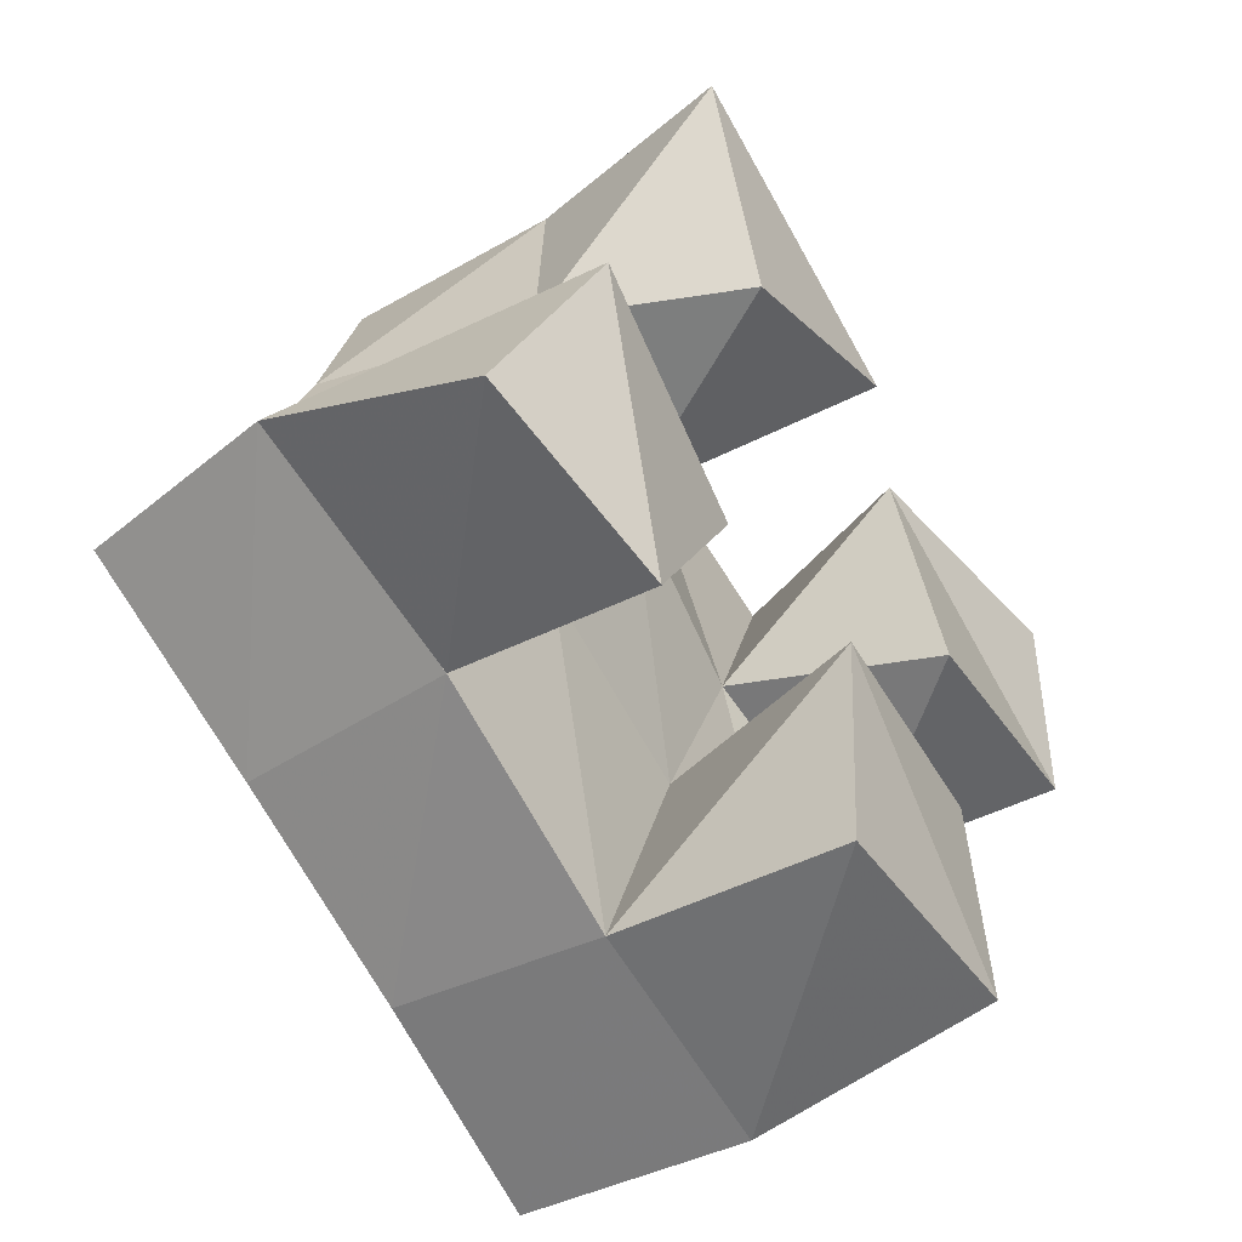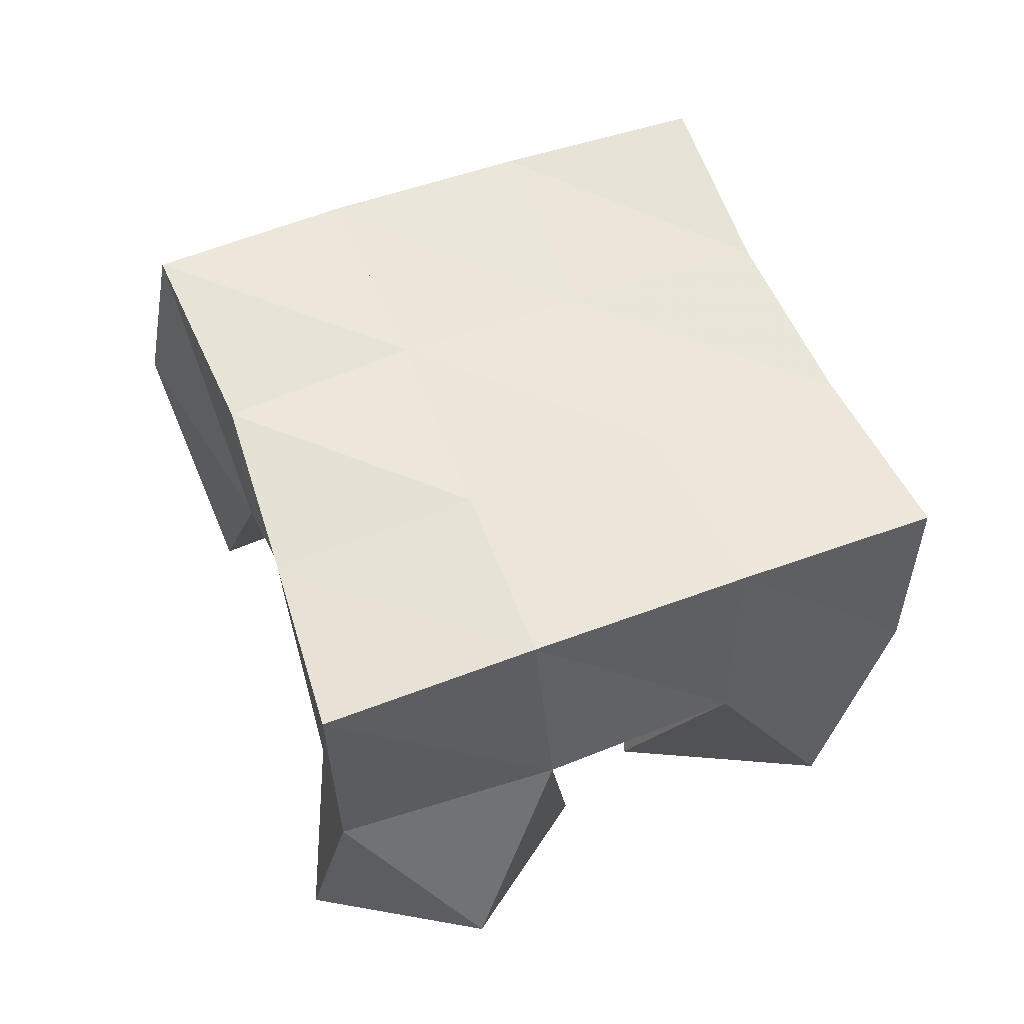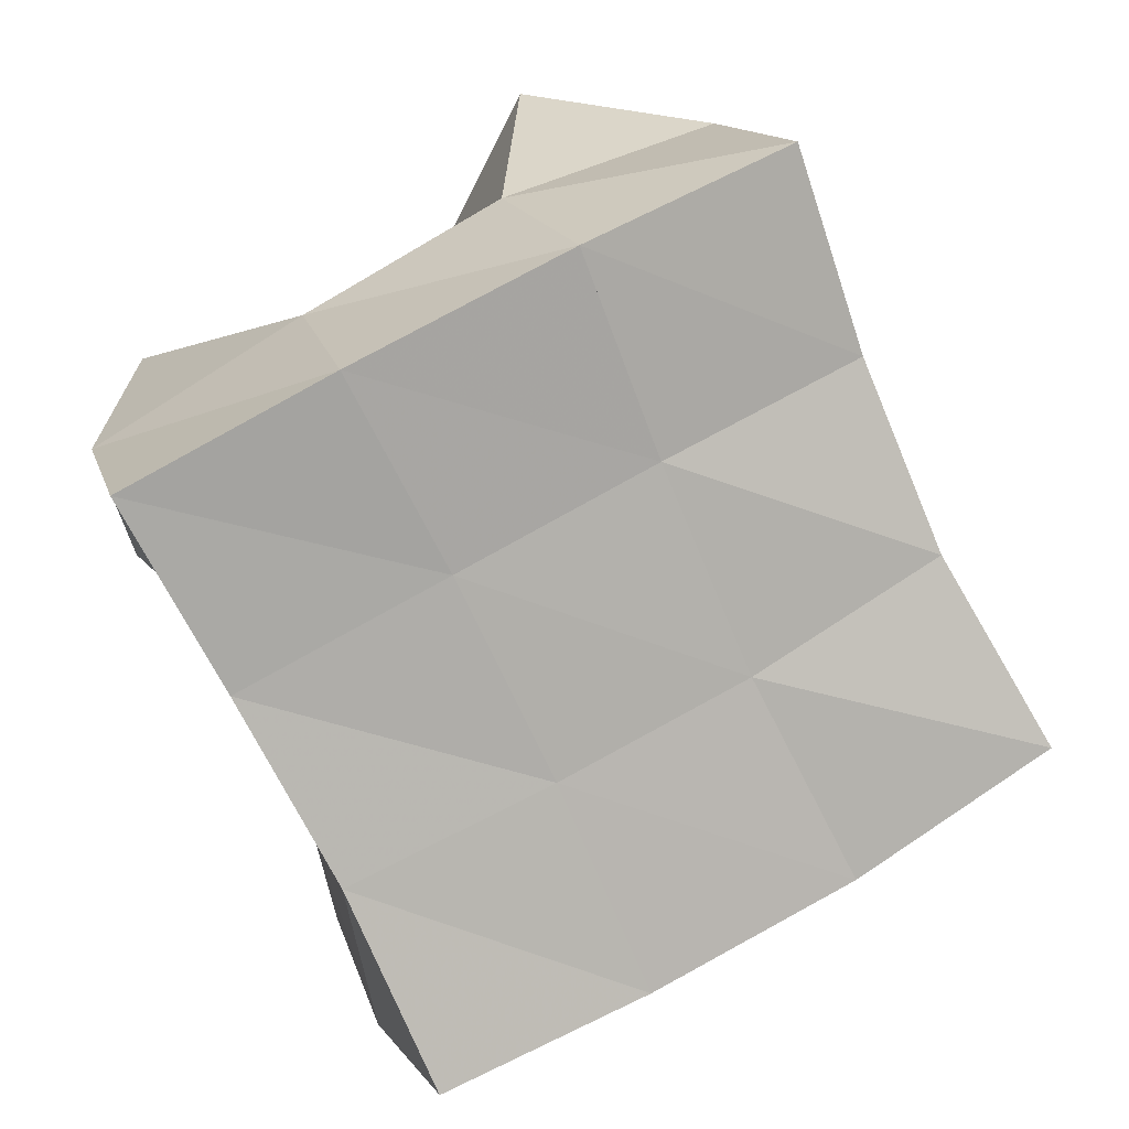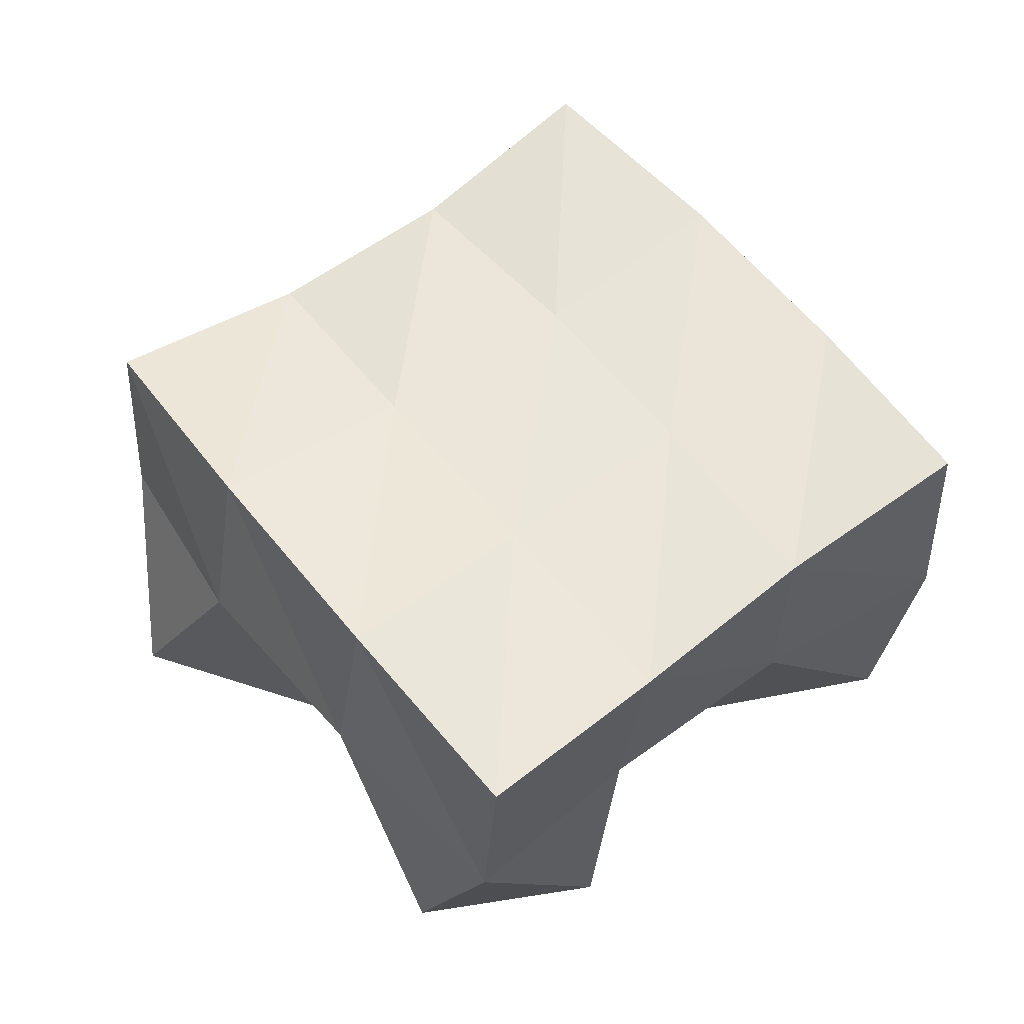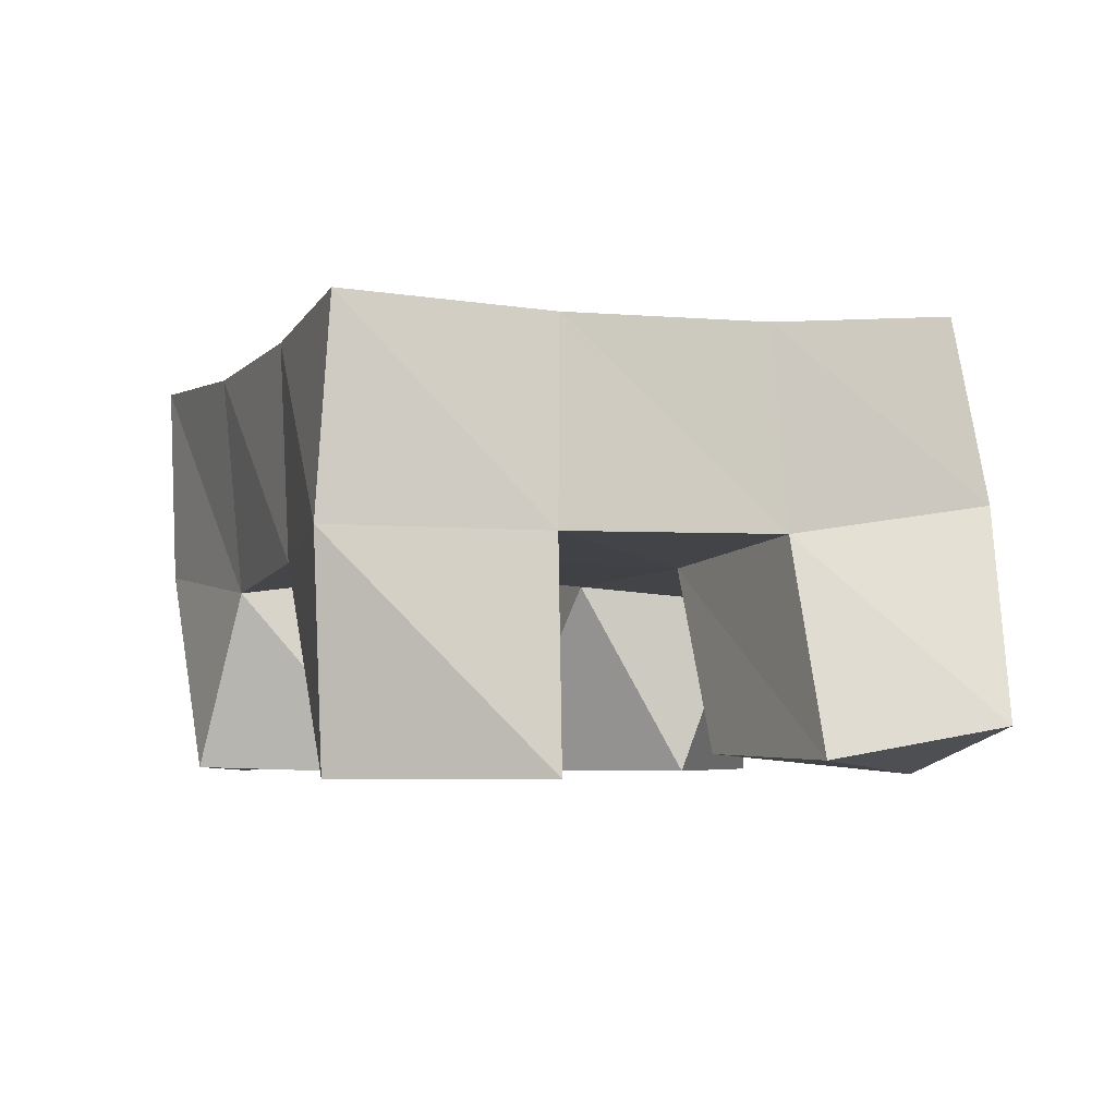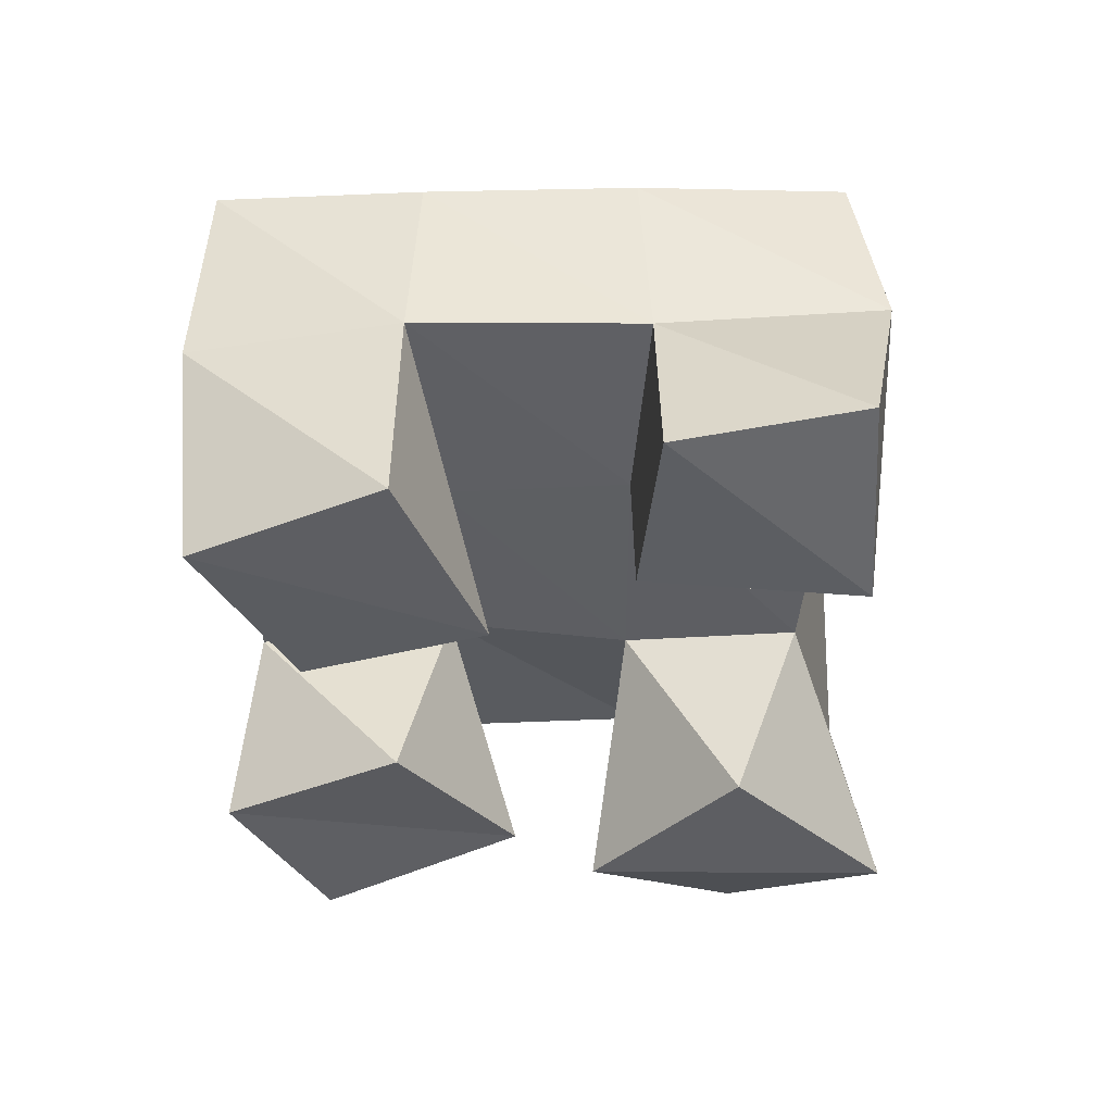
<metadata>
{"format":"obj","ext":"obj","renderer":"f3d","projection":"perspective","resolution":1024,"background":"white","views":[{"elev":-47.8,"azim":-56.7,"up":"+Z"},{"elev":55.3,"azim":4.0,"up":"+Y"},{"elev":9.9,"azim":164.9,"up":"+Z"},{"elev":56.8,"azim":77.9,"up":"+Y"},{"elev":-4.3,"azim":-175.9,"up":"+Y"},{"elev":-38.7,"azim":-154.0,"up":"+Y"}]}
</metadata>
<code>
v 1.716 0.1111 -0.04248
v 1.717 0.162 -0.0174
v 1.757 0.1037 -0.05964
v 1.764 0.1533 -0.0453
v 1.735 0.1 0.002861
v 1.749 0.149 0.02194
v 1.781 0.1049 -0.01914
v 1.79 0.1489 -0.002124
v 1.86 0.1 0.01404
v 1.854 0.1504 0.02951
v 1.909 0.1014 0.01724
v 1.897 0.144 0.008003
v 1.854 0.1066 0.06542
v 1.878 0.1555 0.07653
v 1.906 0.1 0.06272
v 1.923 0.1506 0.04874
v 1.79 0.1 0.05975
v 1.774 0.1444 0.06381
v 1.839 0.1 0.07975
v 1.816 0.148 0.05259
v 1.774 0.1 0.1124
v 1.785 0.1498 0.1164
v 1.819 0.1115 0.1228
v 1.835 0.1599 0.1009
v 1.812 0.1 -0.07547
v 1.813 0.1522 -0.07083
v 1.863 0.1 -0.07493
v 1.863 0.1528 -0.08358
v 1.816 0.1 -0.02144
v 1.832 0.15 -0.01811
v 1.864 0.1033 -0.02392
v 1.877 0.148 -0.03791
v 1.725 0.2064 -0.01574
v 1.768 0.2008 -0.04351
v 1.749 0.199 0.02619
v 1.791 0.1986 0.001904
v 1.766 0.1943 0.06852
v 1.811 0.199 0.04841
v 1.782 0.1981 0.1133
v 1.83 0.204 0.09322
v 1.813 0.1999 -0.0652
v 1.833 0.1981 -0.01826
v 1.856 0.1992 0.0268
v 1.879 0.2035 0.06959
v 1.86 0.2027 -0.0822
v 1.879 0.1984 -0.03757
v 1.901 0.1961 0.003694
v 1.924 0.1987 0.04563
f 1 2 4
f 3 1 4
f 2 6 8
f 4 2 8
f 6 5 7
f 8 6 7
f 5 1 3
f 7 5 3
f 8 7 3
f 4 8 3
f 2 1 5
f 6 2 5
f 9 10 12
f 11 9 12
f 10 14 16
f 12 10 16
f 14 13 15
f 16 14 15
f 13 9 11
f 15 13 11
f 16 15 11
f 12 16 11
f 10 9 13
f 14 10 13
f 17 18 20
f 19 17 20
f 18 22 24
f 20 18 24
f 22 21 23
f 24 22 23
f 21 17 19
f 23 21 19
f 24 23 19
f 20 24 19
f 18 17 21
f 22 18 21
f 25 26 28
f 27 25 28
f 26 30 32
f 28 26 32
f 30 29 31
f 32 30 31
f 29 25 27
f 31 29 27
f 32 31 27
f 28 32 27
f 26 25 29
f 30 26 29
f 2 33 34
f 4 2 34
f 33 35 36
f 34 33 36
f 35 6 8
f 36 35 8
f 6 2 4
f 8 6 4
f 36 8 4
f 34 36 4
f 33 2 6
f 35 33 6
f 6 35 36
f 8 6 36
f 35 37 38
f 36 35 38
f 37 18 20
f 38 37 20
f 18 6 8
f 20 18 8
f 38 20 8
f 36 38 8
f 35 6 18
f 37 35 18
f 18 37 38
f 20 18 38
f 37 39 40
f 38 37 40
f 39 22 24
f 40 39 24
f 22 18 20
f 24 22 20
f 40 24 20
f 38 40 20
f 37 18 22
f 39 37 22
f 4 34 41
f 26 4 41
f 34 36 42
f 41 34 42
f 36 8 30
f 42 36 30
f 8 4 26
f 30 8 26
f 42 30 26
f 41 42 26
f 34 4 8
f 36 34 8
f 8 36 42
f 30 8 42
f 36 38 43
f 42 36 43
f 38 20 10
f 43 38 10
f 20 8 30
f 10 20 30
f 43 10 30
f 42 43 30
f 36 8 20
f 38 36 20
f 20 38 43
f 10 20 43
f 38 40 44
f 43 38 44
f 40 24 14
f 44 40 14
f 24 20 10
f 14 24 10
f 44 14 10
f 43 44 10
f 38 20 24
f 40 38 24
f 26 41 45
f 28 26 45
f 41 42 46
f 45 41 46
f 42 30 32
f 46 42 32
f 30 26 28
f 32 30 28
f 46 32 28
f 45 46 28
f 41 26 30
f 42 41 30
f 30 42 46
f 32 30 46
f 42 43 47
f 46 42 47
f 43 10 12
f 47 43 12
f 10 30 32
f 12 10 32
f 47 12 32
f 46 47 32
f 42 30 10
f 43 42 10
f 10 43 47
f 12 10 47
f 43 44 48
f 47 43 48
f 44 14 16
f 48 44 16
f 14 10 12
f 16 14 12
f 48 16 12
f 47 48 12
f 43 10 14
f 44 43 14

</code>
